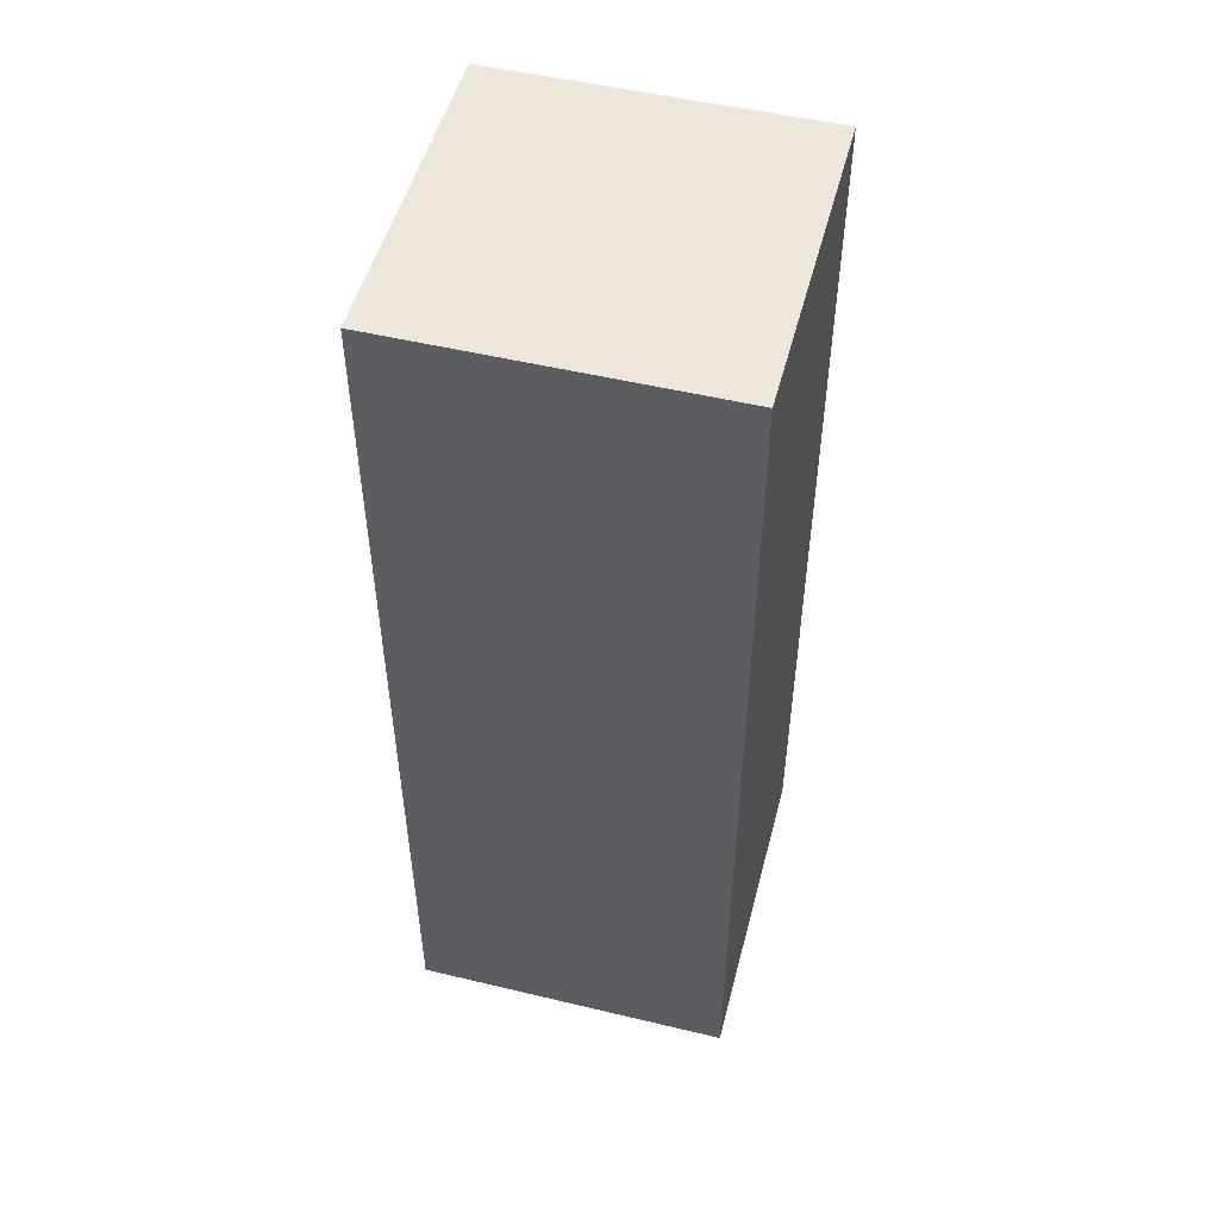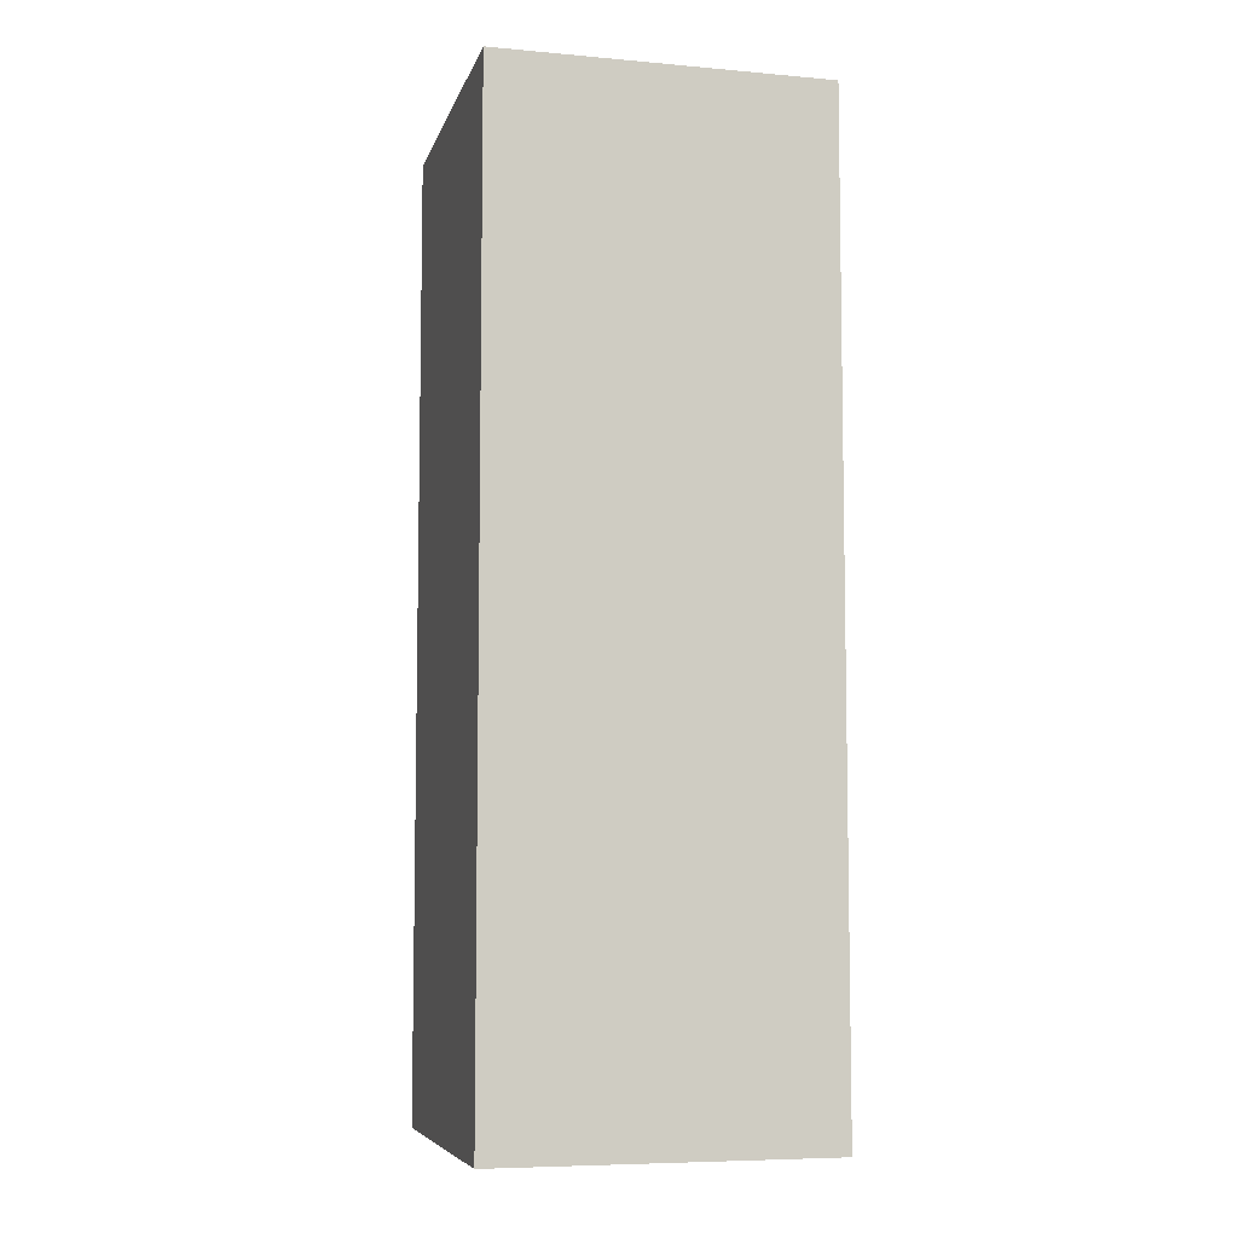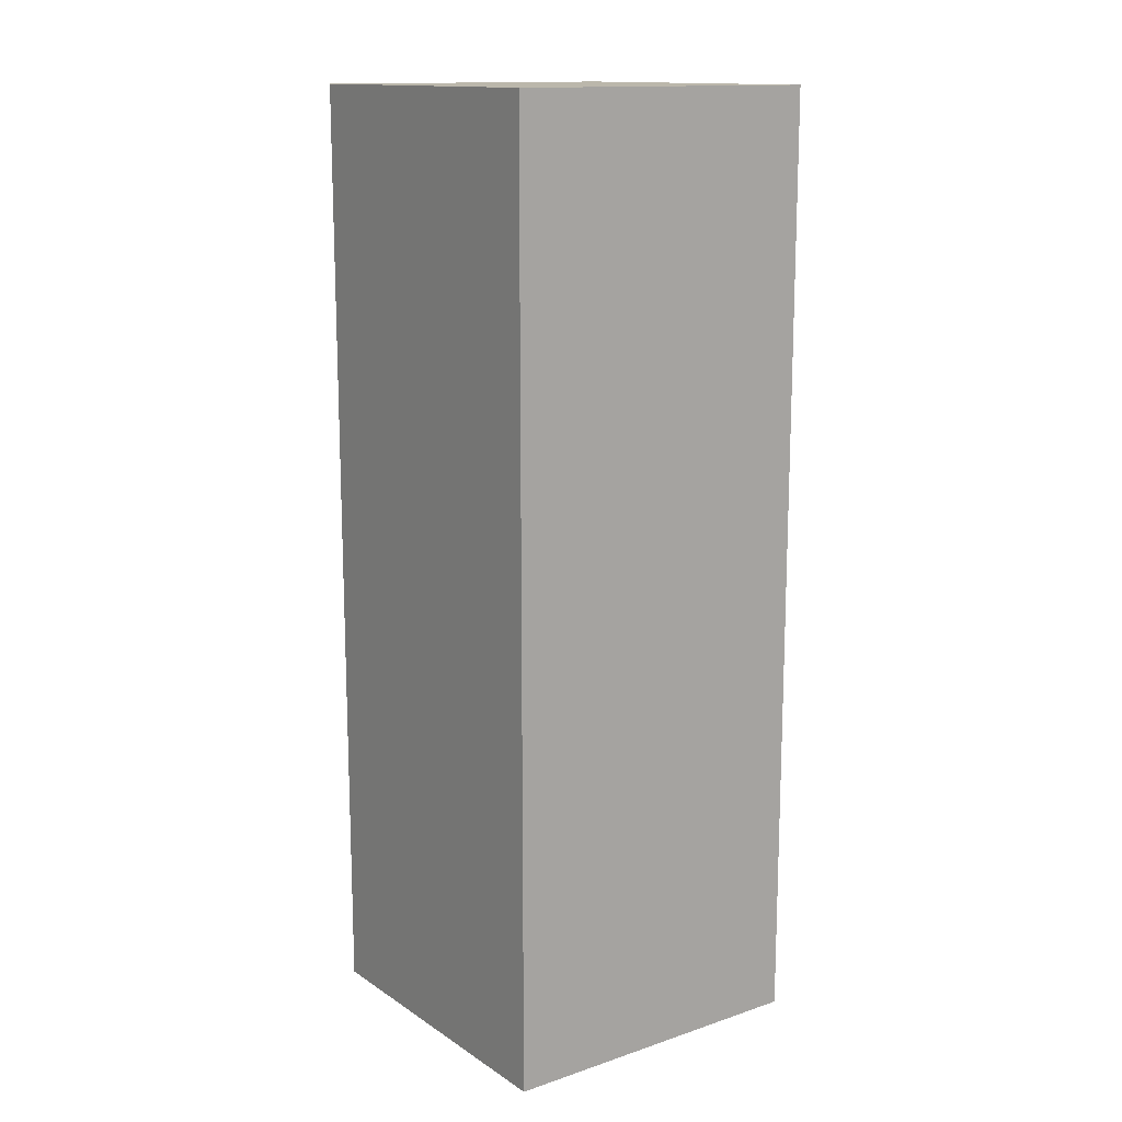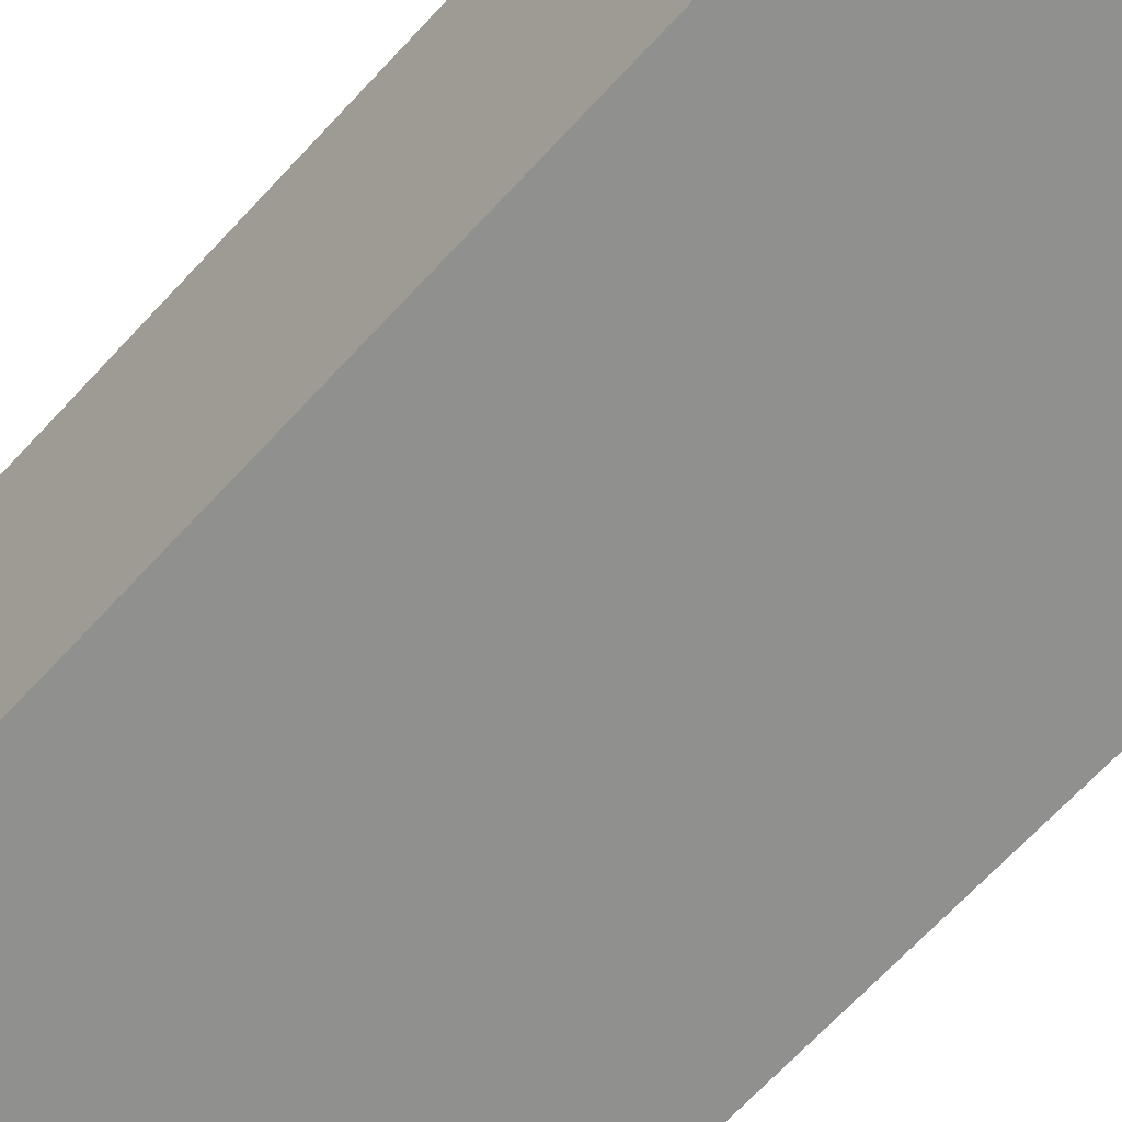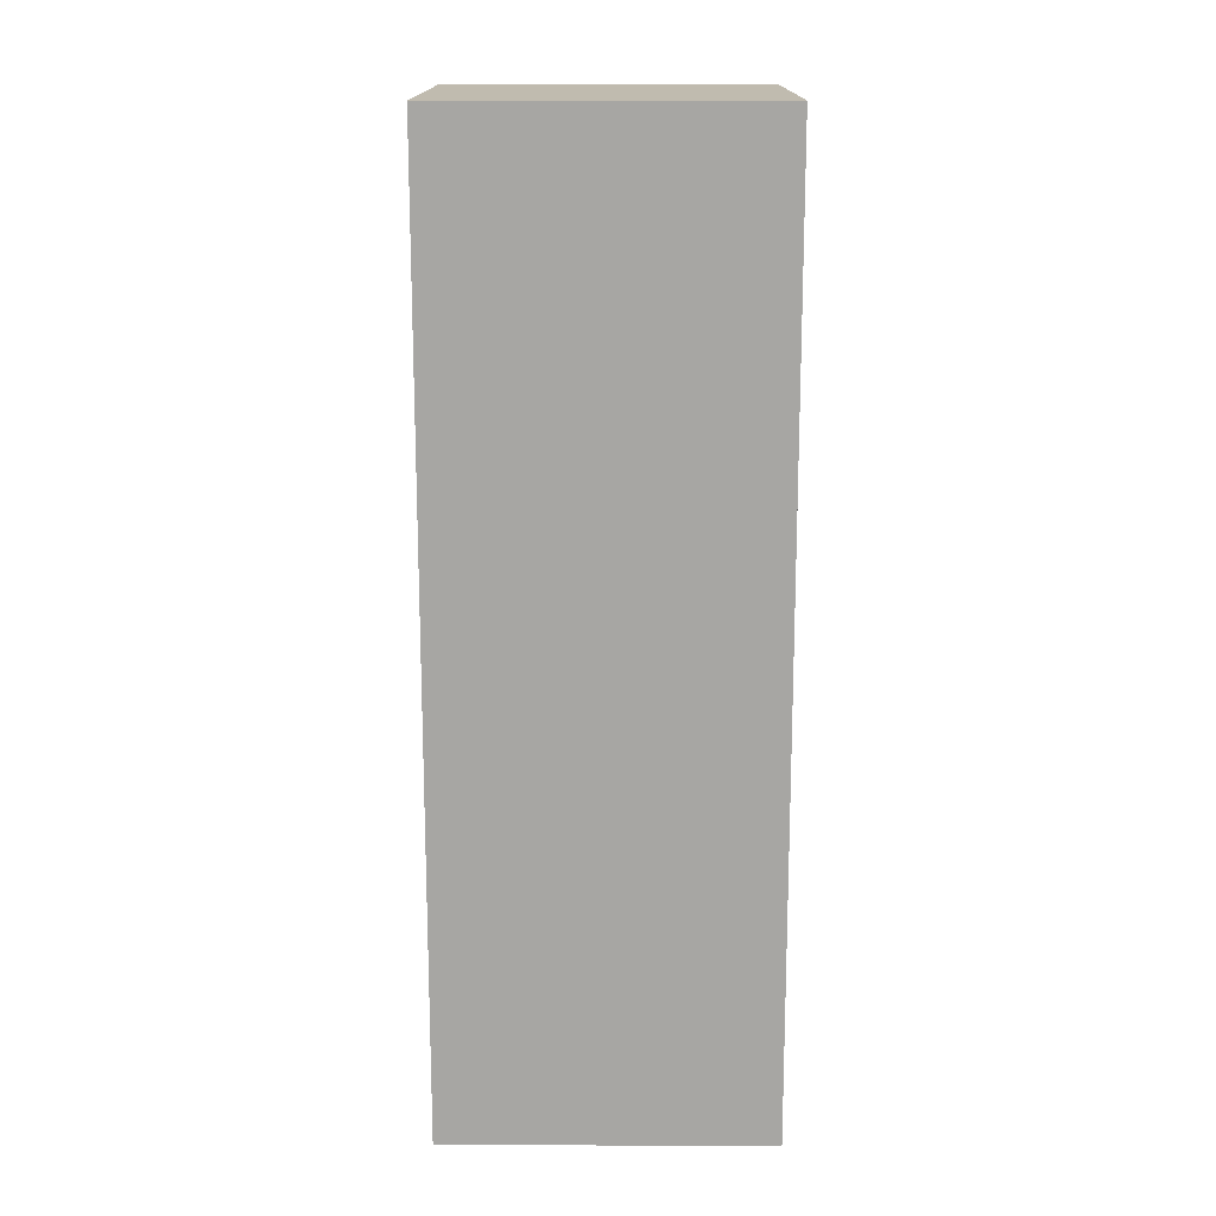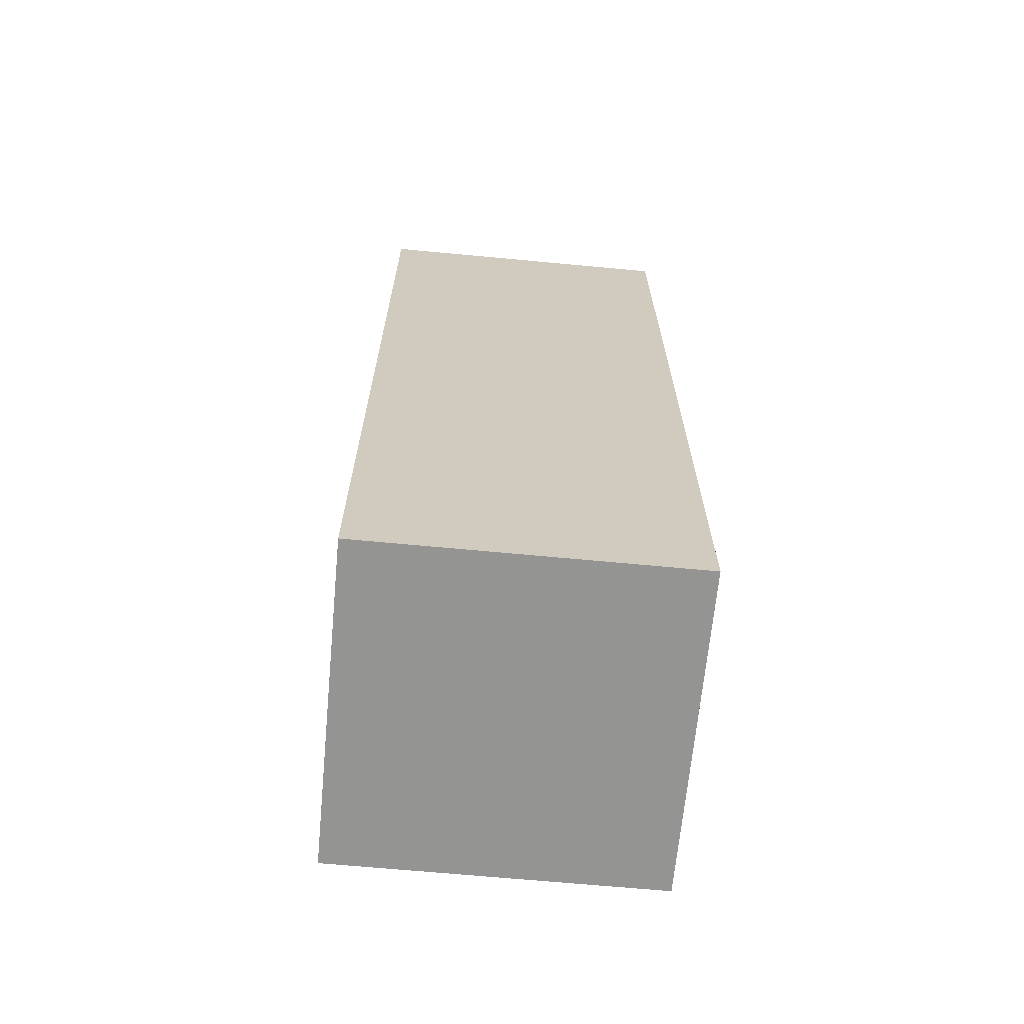
<metadata>
{"format":"obj","ext":"obj","renderer":"f3d","projection":"perspective","resolution":1024,"background":"white","views":[{"elev":51.1,"azim":-75.4,"up":"+Y"},{"elev":-7.1,"azim":75.7,"up":"+Y"},{"elev":14.2,"azim":144.0,"up":"+Y"},{"elev":-65.6,"azim":137.7,"up":"+Z"},{"elev":15.9,"azim":-179.8,"up":"+Y"},{"elev":-67.0,"azim":-95.4,"up":"+Y"}]}
</metadata>
<code>
o Cube.001
v 0.5139 3 0.5139
v 0.5139 3 -0.5139
v 0.5139 0 -0.5139
v 0.5139 -0 0.5139
v -0.5144 0 -0.5139
v -0.5139 -0 0.5139
v -0.5134 3 -0.5139
v -0.5139 3 0.5139
f 1 4 3 2
f 4 6 5 3
f 6 8 7 5
f 8 1 2 7
f 4 1 8 6
f 5 7 2 3

</code>
